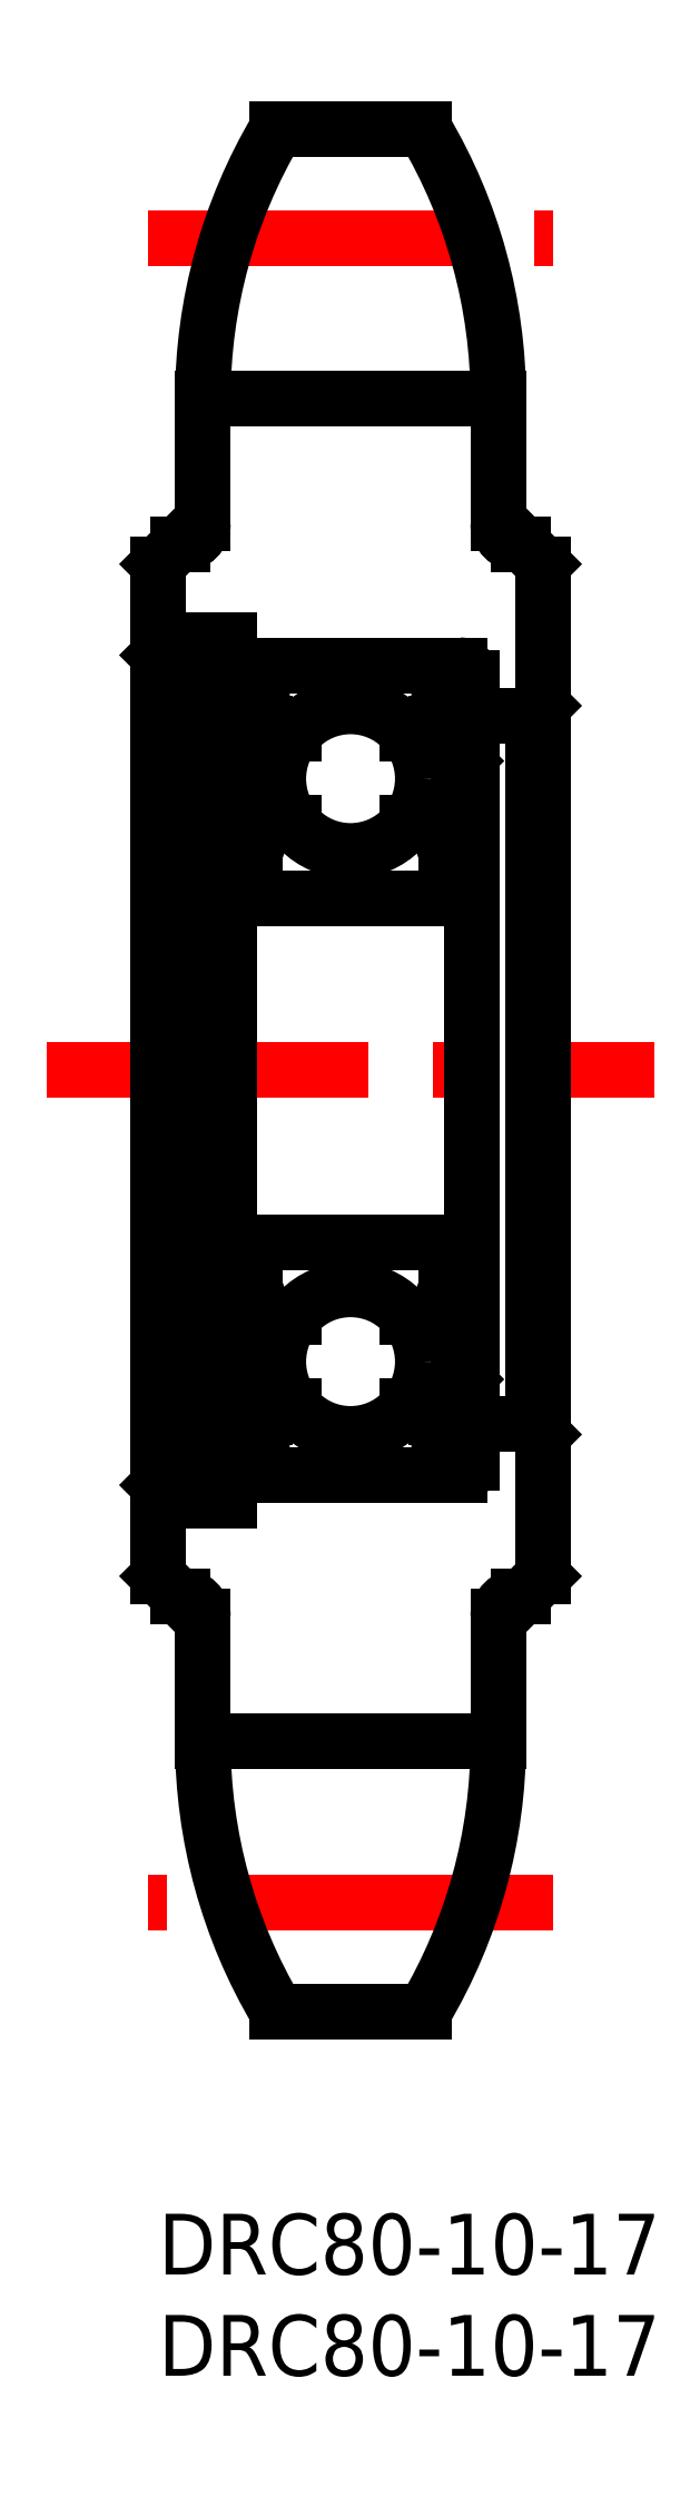
<metadata>
{"format":"dxf","ext":"dxf","renderer":"ezdxf+matplotlib","layout":"modelspace","background":"white","min_lineweight":24,"dpi":150}
</metadata>
<code>
0
SECTION
2
ENTITIES
0
LINE
8
CENTER
10
-5.5
20
56.5
30
0
11
24.5
21
56.5
31
0
0
LINE
8
CENTER
10
19.5
20
15.4
30
0
11
-0.5
21
15.4
31
0
0
LINE
8
CENTER
10
-0.5
20
97.6
30
0
11
19.5
21
97.6
31
0
0
LINE
8
0
10
2.2
20
89.66
30
0
11
16.8
21
89.66
31
0
0
LINE
8
0
10
16.8
20
23.34
30
0
11
2.2
21
23.34
31
0
0
LINE
8
0
10
15.5
20
74
30
0
11
18.5
21
74
31
0
0
LINE
8
0
10
15.5
20
39
30
0
11
18.5
21
39
31
0
0
LINE
8
0
10
0.5
20
76.5
30
0
11
0.5
21
36.5
31
0
0
LINE
8
0
10
1.5
20
77.75
30
0
11
1.5
21
35.25
31
0
0
LINE
8
0
10
0
20
81.5
30
0
11
0
21
31.5
31
0
0
LINE
8
0
10
2.2
20
29.5
30
0
11
2.2
21
23.34
31
0
0
LINE
8
0
10
0
20
31.5
30
0
11
1
21
30.5
31
0
0
LINE
8
0
10
1.2
20
30.5
30
0
11
1
21
30.5
31
0
0
ARC
8
0
10
1.2
20
29.5
30
0
40
1
50
0
51
90
0
LINE
8
0
10
1.5
20
35.25
30
0
11
3.5
21
35.25
31
0
0
LINE
8
0
10
0.5
20
36.5
30
0
11
1.5
21
36.5
31
0
0
LINE
8
0
10
0
20
36
30
0
11
0.5
21
36.5
31
0
0
LINE
8
0
10
3.5
20
77.75
30
0
11
1.5
21
77.75
31
0
0
LINE
8
0
10
0.5
20
76.5
30
0
11
1.5
21
76.5
31
0
0
LINE
8
0
10
0
20
77
30
0
11
0.5
21
76.5
31
0
0
LINE
8
0
10
2.2
20
83.5
30
0
11
2.2
21
89.66
31
0
0
LINE
8
0
10
0
20
81.5
30
0
11
1
21
82.5
31
0
0
LINE
8
0
10
1.2
20
82.5
30
0
11
1
21
82.5
31
0
0
ARC
8
0
10
1.2
20
83.5
30
0
40
1
50
270
51
0
0
LINE
8
0
10
18.5
20
74
30
0
11
18.5
21
39
31
0
0
LINE
8
0
10
19
20
81.5
30
0
11
19
21
31.5
31
0
0
LINE
8
0
10
16.8
20
29.5
30
0
11
16.8
21
23.34
31
0
0
LINE
8
0
10
18
20
30.5
30
0
11
19
21
31.5
31
0
0
LINE
8
0
10
17.8
20
30.5
30
0
11
18
21
30.5
31
0
0
ARC
8
0
10
17.8
20
29.5
30
0
40
1
50
90
51
180
0
LINE
8
0
10
18.5
20
39
30
0
11
19
21
38.5
31
0
0
LINE
8
0
10
18.5
20
74
30
0
11
19
21
74.5
31
0
0
LINE
8
0
10
16.8
20
83.5
30
0
11
16.8
21
89.66
31
0
0
LINE
8
0
10
18
20
82.5
30
0
11
19
21
81.5
31
0
0
LINE
8
0
10
17.8
20
82.5
30
0
11
18
21
82.5
31
0
0
ARC
8
0
10
17.8
20
83.5
30
0
40
1
50
180
51
270
0
LINE
8
0
10
16.8
20
85.04
30
0
11
16.8
21
85.04
31
0
0
LINE
8
0
10
16.8
20
86.58
30
0
11
16.8
21
86.58
31
0
0
LINE
8
0
10
13.14
20
103
30
0
11
5.857
21
103
31
0
0
LINE
8
0
10
4.1
20
36.5
30
0
11
14.9
21
36.5
31
0
0
LINE
8
0
10
4.1
20
48
30
0
11
14.9
21
48
31
0
0
ARC
8
0
10
5.471
20
39.7
30
0
40
0.2
50
90
51
174.9
0
ARC
8
0
10
5.445
20
44.5
30
0
40
0.2
50
200
51
270
0
LINE
8
0
10
4.1
20
76.5
30
0
11
14.9
21
76.5
31
0
0
LINE
8
0
10
4.1
20
65
30
0
11
14.9
21
65
31
0
0
ARC
8
0
10
5.445
20
68.5
30
0
40
0.2
50
90
51
160
0
ARC
8
0
10
5.471
20
73.3
30
0
40
0.2
50
185.1
51
270
0
LINE
8
0
10
3.5
20
77.75
30
0
11
3.5
21
35.25
31
0
0
LINE
8
0
10
4.934
20
45.32
30
0
11
5.257
21
44.43
31
0
0
ARC
8
0
10
4.142
20
44.4
30
0
40
0.3
50
90
51
180
0
LINE
8
0
10
4.662
20
44.7
30
0
11
4.662
21
44.4
31
0
0
ARC
8
0
10
3.7
20
38.7
30
0
40
0.2
50
90
51
180
0
LINE
8
0
10
4
20
38.9
30
0
11
4.279
21
38.5
31
0
0
LINE
8
0
10
5.186
20
38.75
30
0
11
5.272
21
39.72
31
0
0
LINE
8
0
10
4.892
20
38.78
30
0
11
4.942
21
40.13
31
0
0
LINE
8
0
10
4.246
20
39.07
30
0
11
4.528
21
38.67
31
0
0
ARC
8
0
10
4.688
20
38.79
30
0
40
0.5
50
215.1
51
354.9
0
ARC
8
0
10
4.692
20
38.78
30
0
40
0.2
50
215.1
51
357.9
0
LINE
8
0
10
3.842
20
41.23
30
0
11
3.842
21
44.4
31
0
0
LINE
8
0
10
4.142
20
41.35
30
0
11
4.142
21
44.4
31
0
0
LINE
8
0
10
4.319
20
39.49
30
0
11
4.491
21
39.25
31
0
0
LINE
8
0
10
4.491
20
39.25
30
0
11
4.246
21
39.07
31
0
0
LINE
8
0
10
4.942
20
40.13
30
0
11
3.842
21
41.23
31
0
0
LINE
8
0
10
5.242
20
40.25
30
0
11
4.142
21
41.35
31
0
0
LINE
8
0
10
3.7
20
38.9
30
0
11
4
21
38.9
31
0
0
ARC
8
0
10
4.245
20
39.07
30
0
40
0.3
50
125
51
215.1
0
LINE
8
0
10
4.319
20
39.49
30
0
11
4.074
21
39.32
31
0
0
LINE
8
0
10
5.242
20
39.38
30
0
11
5.242
21
40.25
31
0
0
LINE
8
0
10
4.662
20
44.4
30
0
11
4.142
21
44.4
31
0
0
LINE
8
0
10
4.1
20
68
30
0
11
4.418
21
67.62
31
0
0
LINE
8
0
10
4.934
20
67.68
30
0
11
5.257
21
68.57
31
0
0
ARC
8
0
10
3.7
20
67.8
30
0
40
0.2
50
90
51
180
0
LINE
8
0
10
4.1
20
45
30
0
11
4.418
21
45.38
31
0
0
LINE
8
0
10
4.142
20
44.7
30
0
11
4.662
21
44.7
31
0
0
ARC
8
0
10
3.7
20
45.2
30
0
40
0.2
50
180
51
270
0
LINE
8
0
10
3.7
20
45
30
0
11
4.1
21
45
31
0
0
ARC
8
0
10
4.746
20
45.25
30
0
40
0.2
50
20.03
51
90
0
LINE
8
0
10
4.571
20
45.45
30
0
11
4.746
21
45.45
31
0
0
ARC
8
0
10
4.571
20
45.25
30
0
40
0.2
50
90
51
140
0
ARC
8
0
10
4.571
20
67.75
30
0
40
0.2
50
220
51
270
0
LINE
8
0
10
4.571
20
67.55
30
0
11
4.746
21
67.55
31
0
0
ARC
8
0
10
4.746
20
67.75
30
0
40
0.2
50
270
51
340
0
LINE
8
0
10
4.319
20
73.51
30
0
11
4.491
21
73.75
31
0
0
LINE
8
0
10
4.319
20
73.51
30
0
11
4.074
21
73.68
31
0
0
LINE
8
0
10
5.242
20
73.62
30
0
11
5.242
21
72.75
31
0
0
LINE
8
0
10
4.892
20
74.22
30
0
11
4.942
21
72.87
31
0
0
LINE
8
0
10
5.186
20
74.25
30
0
11
5.272
21
73.28
31
0
0
LINE
8
0
10
4.142
20
71.65
30
0
11
4.142
21
68.6
31
0
0
LINE
8
0
10
3.842
20
71.77
30
0
11
3.842
21
68.6
31
0
0
LINE
8
0
10
4.662
20
68.6
30
0
11
4.142
21
68.6
31
0
0
LINE
8
0
10
4.142
20
68.3
30
0
11
4.662
21
68.3
31
0
0
LINE
8
0
10
3.7
20
68
30
0
11
4.1
21
68
31
0
0
ARC
8
0
10
4.142
20
68.6
30
0
40
0.3
50
180
51
270
0
LINE
8
0
10
4.662
20
68.3
30
0
11
4.662
21
68.6
31
0
0
LINE
8
0
10
5.242
20
72.75
30
0
11
4.142
21
71.65
31
0
0
LINE
8
0
10
4.942
20
72.87
30
0
11
3.842
21
71.77
31
0
0
LINE
8
0
10
4.491
20
73.75
30
0
11
4.246
21
73.93
31
0
0
LINE
8
0
10
4.246
20
73.93
30
0
11
4.528
21
74.33
31
0
0
ARC
8
0
10
4.688
20
74.21
30
0
40
0.5
50
5.065
51
144.9
0
LINE
8
0
10
4
20
74.1
30
0
11
4.279
21
74.5
31
0
0
ARC
8
0
10
4.245
20
73.93
30
0
40
0.3
50
144.9
51
235
0
ARC
8
0
10
3.7
20
74.3
30
0
40
0.2
50
180
51
270
0
LINE
8
0
10
3.7
20
74.1
30
0
11
4
21
74.1
31
0
0
ARC
8
0
10
4.692
20
74.22
30
0
40
0.2
50
2.131
51
144.9
0
LINE
8
0
10
15.5
20
75.9
30
0
11
15.5
21
37.1
31
0
0
CIRCLE
8
0
10
9.5
20
42.1
30
0
40
3.572
0
LINE
8
0
10
14.34
20
44.7
30
0
11
14.34
21
44.4
31
0
0
ARC
8
0
10
14.86
20
44.4
30
0
40
0.3
50
0
51
90
0
LINE
8
0
10
14.07
20
45.32
30
0
11
13.74
21
44.43
31
0
0
ARC
8
0
10
13.53
20
39.7
30
0
40
0.2
50
5.065
51
90
0
LINE
8
0
10
13.55
20
44.3
30
0
11
12.31
21
44.3
31
0
0
LINE
8
0
10
7
20
36.5
30
0
11
7
21
36.5
31
0
0
LINE
8
0
10
5.471
20
39.9
30
0
11
6.686
21
39.9
31
0
0
LINE
8
0
10
5.445
20
44.3
30
0
11
6.686
21
44.3
31
0
0
LINE
8
0
10
9.5
20
36.5
30
0
11
9.5
21
36.5
31
0
0
LINE
8
0
10
13.53
20
39.9
30
0
11
12.31
21
39.9
31
0
0
LINE
8
0
10
14.75
20
39.07
30
0
11
14.47
21
38.67
31
0
0
LINE
8
0
10
14.11
20
38.78
30
0
11
14.06
21
40.13
31
0
0
LINE
8
0
10
13.81
20
38.75
30
0
11
13.73
21
39.72
31
0
0
LINE
8
0
10
15
20
38.9
30
0
11
14.72
21
38.5
31
0
0
ARC
8
0
10
15.3
20
38.7
30
0
40
0.2
50
0
51
90
0
ARC
8
0
10
14.31
20
38.79
30
0
40
0.5
50
185.1
51
324.9
0
ARC
8
0
10
14.31
20
38.78
30
0
40
0.2
50
182.1
51
324.9
0
LINE
8
0
10
14.86
20
41.35
30
0
11
14.86
21
44.4
31
0
0
LINE
8
0
10
15.16
20
41.23
30
0
11
15.16
21
44.4
31
0
0
LINE
8
0
10
14.51
20
39.25
30
0
11
14.75
21
39.07
31
0
0
LINE
8
0
10
14.68
20
39.49
30
0
11
14.51
21
39.25
31
0
0
LINE
8
0
10
13.76
20
40.25
30
0
11
14.86
21
41.35
31
0
0
LINE
8
0
10
14.06
20
40.13
30
0
11
15.16
21
41.23
31
0
0
LINE
8
0
10
13.76
20
39.38
30
0
11
13.76
21
40.25
31
0
0
LINE
8
0
10
14.68
20
39.49
30
0
11
14.93
21
39.32
31
0
0
ARC
8
0
10
14.75
20
39.07
30
0
40
0.3
50
324.9
51
55.04
0
LINE
8
0
10
15.3
20
38.9
30
0
11
15
21
38.9
31
0
0
LINE
8
0
10
14.34
20
44.4
30
0
11
14.86
21
44.4
31
0
0
ARC
8
0
10
13.55
20
44.5
30
0
40
0.2
50
270
51
340
0
CIRCLE
8
0
10
9.5
20
70.9
30
0
40
3.572
0
ARC
8
0
10
15.3
20
67.8
30
0
40
0.2
50
0
51
90
0
LINE
8
0
10
14.07
20
67.68
30
0
11
13.74
21
68.57
31
0
0
LINE
8
0
10
14.9
20
68
30
0
11
14.58
21
67.62
31
0
0
LINE
8
0
10
14.86
20
44.7
30
0
11
14.34
21
44.7
31
0
0
ARC
8
0
10
14.43
20
45.25
30
0
40
0.2
50
40
51
90
0
LINE
8
0
10
14.43
20
45.45
30
0
11
14.25
21
45.45
31
0
0
ARC
8
0
10
14.25
20
45.25
30
0
40
0.2
50
90
51
160
0
LINE
8
0
10
15.3
20
45
30
0
11
14.9
21
45
31
0
0
LINE
8
0
10
14.9
20
45
30
0
11
14.58
21
45.38
31
0
0
ARC
8
0
10
15.3
20
45.2
30
0
40
0.2
50
270
51
0
0
ARC
8
0
10
14.43
20
67.75
30
0
40
0.2
50
270
51
320
0
ARC
8
0
10
14.25
20
67.75
30
0
40
0.2
50
200
51
270
0
LINE
8
0
10
14.43
20
67.55
30
0
11
14.25
21
67.55
31
0
0
LINE
8
0
10
13.55
20
68.7
30
0
11
12.31
21
68.7
31
0
0
ARC
8
0
10
13.53
20
73.3
30
0
40
0.2
50
270
51
354.9
0
LINE
8
0
10
5.445
20
68.7
30
0
11
6.686
21
68.7
31
0
0
LINE
8
0
10
5.471
20
73.1
30
0
11
6.686
21
73.1
31
0
0
LINE
8
0
10
13.53
20
73.1
30
0
11
12.31
21
73.1
31
0
0
LINE
8
0
10
14.68
20
73.51
30
0
11
14.93
21
73.68
31
0
0
LINE
8
0
10
14.68
20
73.51
30
0
11
14.51
21
73.75
31
0
0
LINE
8
0
10
13.81
20
74.25
30
0
11
13.73
21
73.28
31
0
0
LINE
8
0
10
14.11
20
74.22
30
0
11
14.06
21
72.87
31
0
0
LINE
8
0
10
13.76
20
73.62
30
0
11
13.76
21
72.75
31
0
0
LINE
8
0
10
15.16
20
71.77
30
0
11
15.16
21
68.6
31
0
0
LINE
8
0
10
14.86
20
71.65
30
0
11
14.86
21
68.6
31
0
0
LINE
8
0
10
14.86
20
68.3
30
0
11
14.34
21
68.3
31
0
0
LINE
8
0
10
14.34
20
68.6
30
0
11
14.86
21
68.6
31
0
0
ARC
8
0
10
13.55
20
68.5
30
0
40
0.2
50
20.03
51
90
0
LINE
8
0
10
14.34
20
68.3
30
0
11
14.34
21
68.6
31
0
0
ARC
8
0
10
14.86
20
68.6
30
0
40
0.3
50
270
51
0
0
LINE
8
0
10
15.3
20
68
30
0
11
14.9
21
68
31
0
0
LINE
8
0
10
14.06
20
72.87
30
0
11
15.16
21
71.77
31
0
0
LINE
8
0
10
13.76
20
72.75
30
0
11
14.86
21
71.65
31
0
0
ARC
8
0
10
14.31
20
74.21
30
0
40
0.5
50
35.06
51
174.9
0
LINE
8
0
10
14.75
20
73.93
30
0
11
14.47
21
74.33
31
0
0
LINE
8
0
10
14.51
20
73.75
30
0
11
14.75
21
73.93
31
0
0
ARC
8
0
10
14.31
20
74.22
30
0
40
0.2
50
35.06
51
177.9
0
LINE
8
0
10
15.3
20
74.1
30
0
11
15
21
74.1
31
0
0
ARC
8
0
10
15.3
20
74.3
30
0
40
0.2
50
270
51
0
0
ARC
8
0
10
14.75
20
73.93
30
0
40
0.3
50
305
51
35.06
0
LINE
8
0
10
15
20
74.1
30
0
11
14.72
21
74.5
31
0
0
ARC
8
0
10
4.1
20
75.9
30
0
40
0.6
50
90
51
180
0
ARC
8
0
10
14.9
20
75.9
30
0
40
0.6
50
0
51
90
0
ARC
8
0
10
14.9
20
65.6
30
0
40
0.6
50
270
51
0
0
ARC
8
0
10
4.1
20
65.6
30
0
40
0.6
50
180
51
270
0
ARC
8
0
10
4.1
20
37.1
30
0
40
0.6
50
180
51
270
0
ARC
8
0
10
14.9
20
37.1
30
0
40
0.6
50
270
51
0
0
ARC
8
0
10
14.9
20
47.4
30
0
40
0.6
50
0
51
90
0
ARC
8
0
10
4.1
20
47.4
30
0
40
0.6
50
90
51
180
0
LINE
8
0
10
1.5
20
42.05
30
0
11
3.5
21
42.05
31
0
0
LINE
8
0
10
1.5
20
74.23
30
0
11
3.5
21
74.23
31
0
0
ARC
8
0
10
-9.36
20
89.66
30
0
40
26.16
50
0
51
30.66
0
ARC
8
0
10
28.36
20
89.66
30
0
40
26.16
50
149.3
51
180
0
LINE
8
0
10
13.14
20
10
30
0
11
5.856
21
10
31
0
0
ARC
8
0
10
-9.36
20
23.34
30
0
40
26.16
50
329.3
51
0
0
ARC
8
0
10
28.36
20
23.34
30
0
40
26.16
50
180
51
210.7
0
INSERT
8
0
2
*U3
10
0
20
0
30
0
0
INSERT
8
0
2
*U4
10
0
20
0
30
0
0
ENDSEC
0
EOF

</code>
